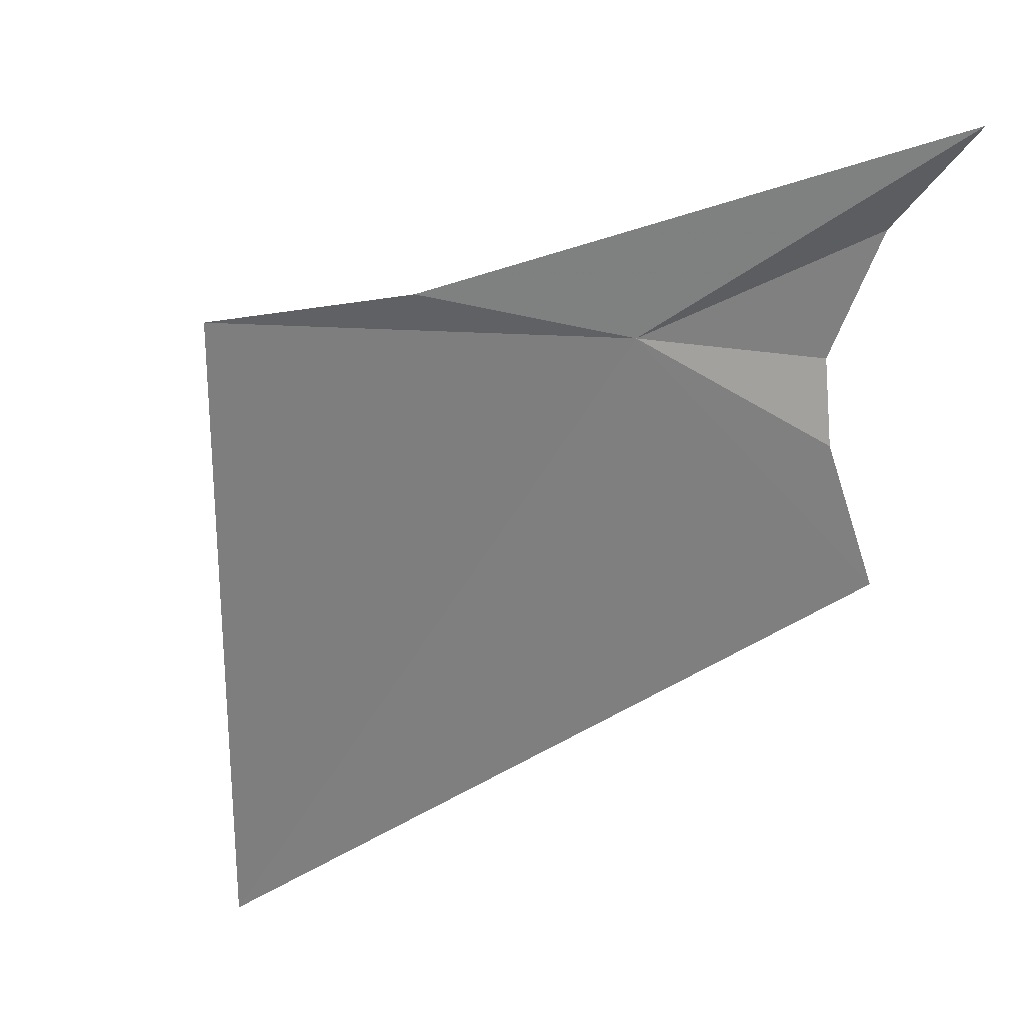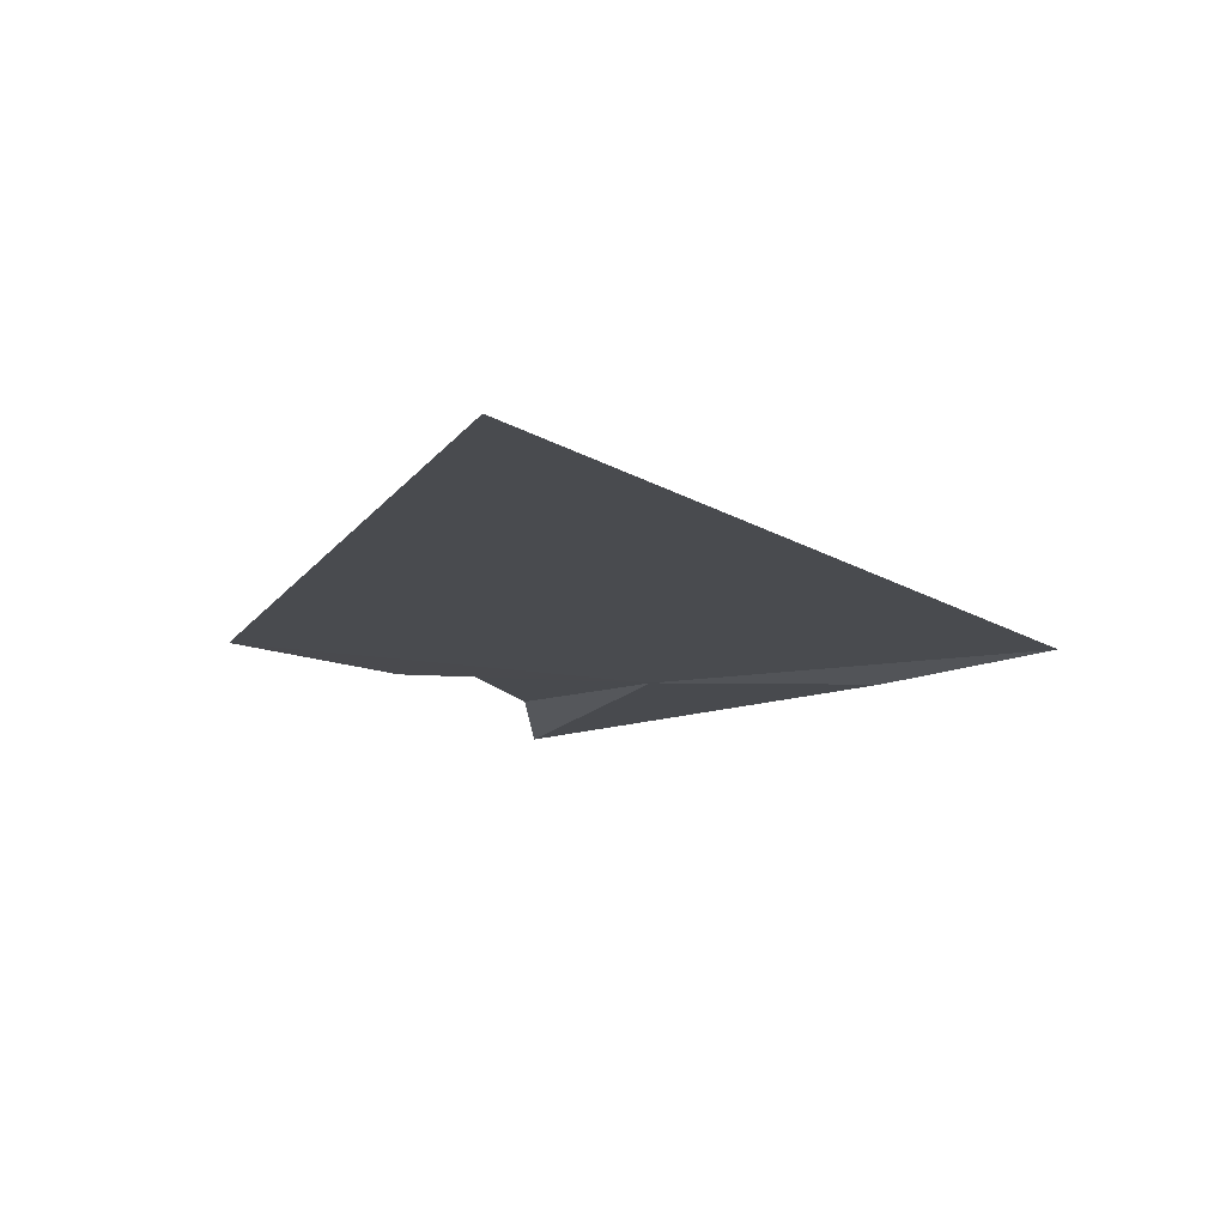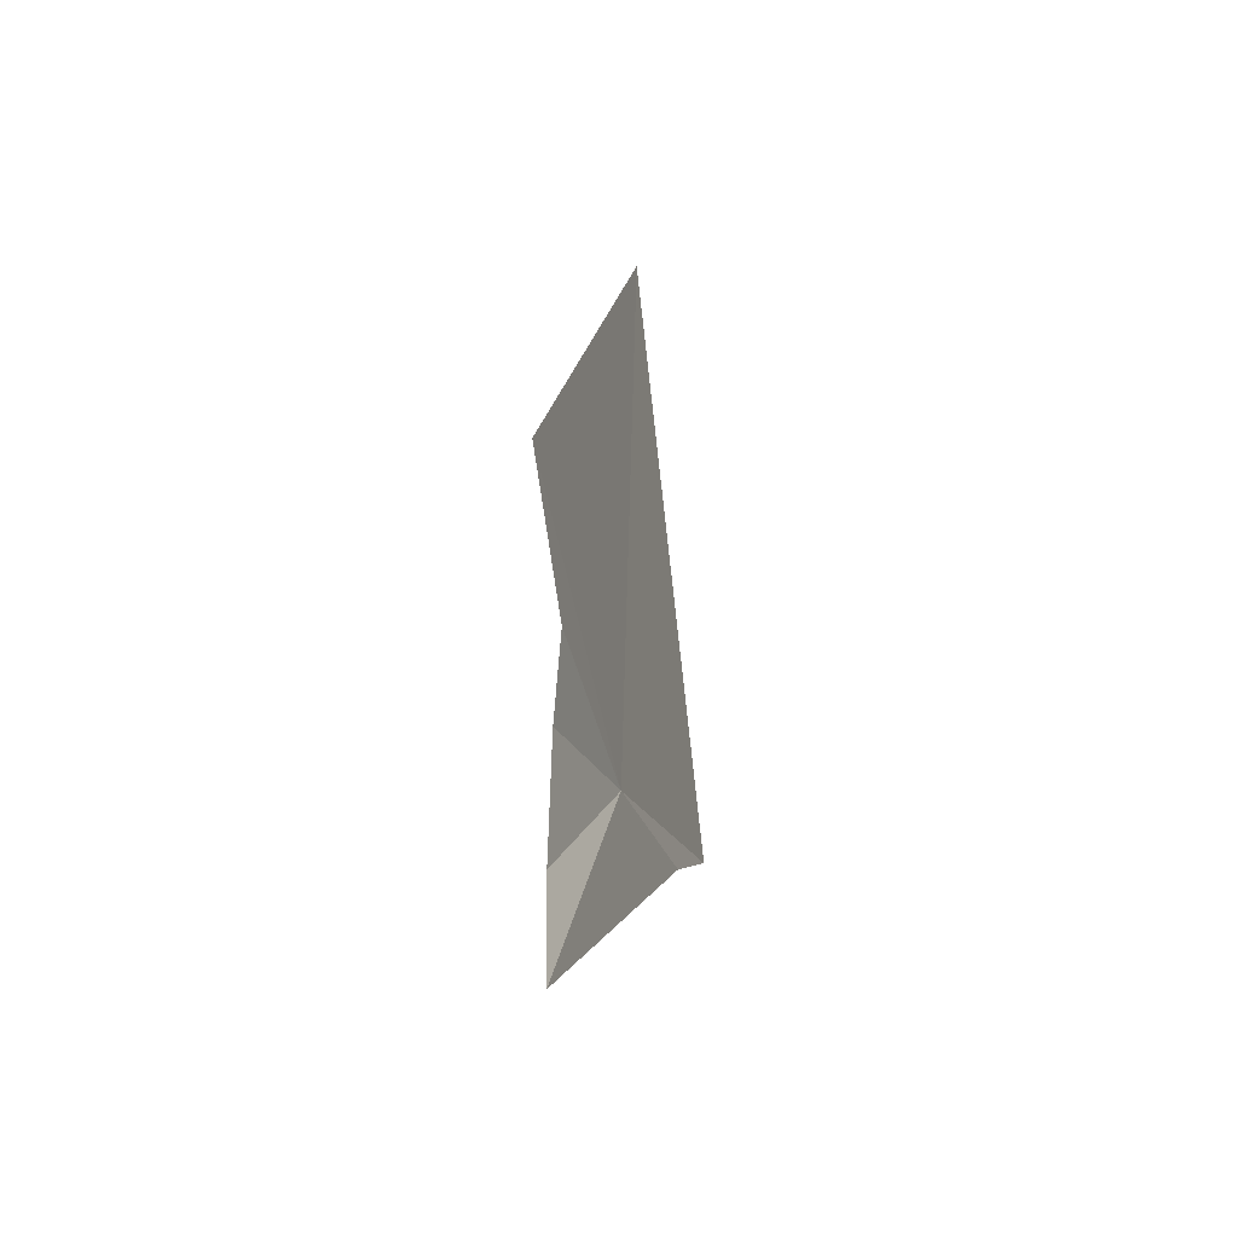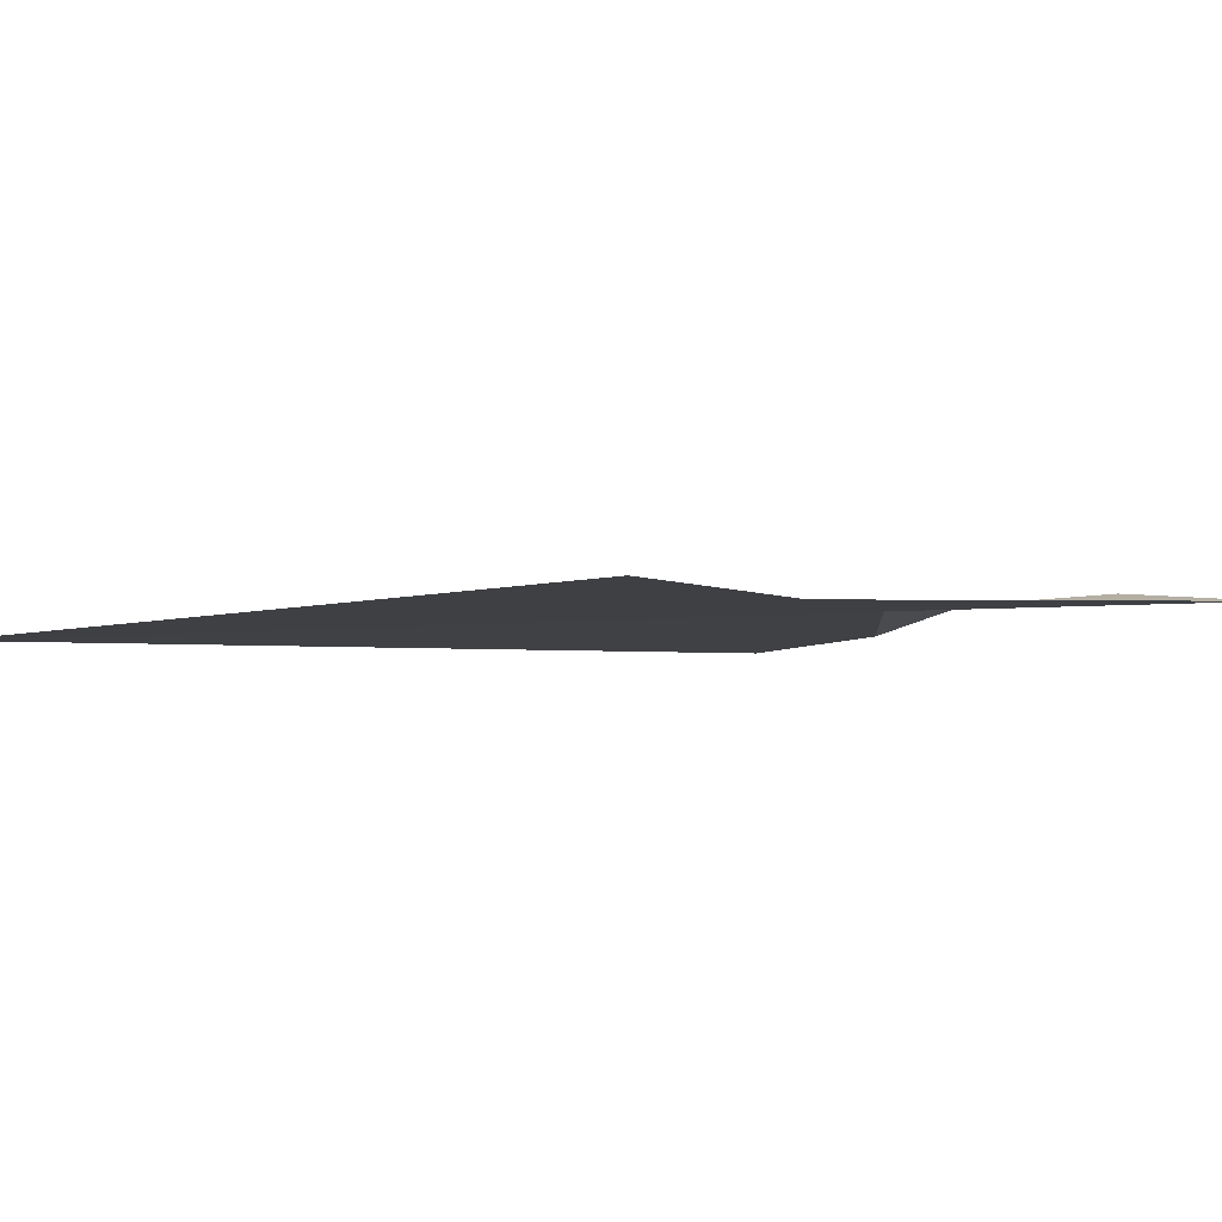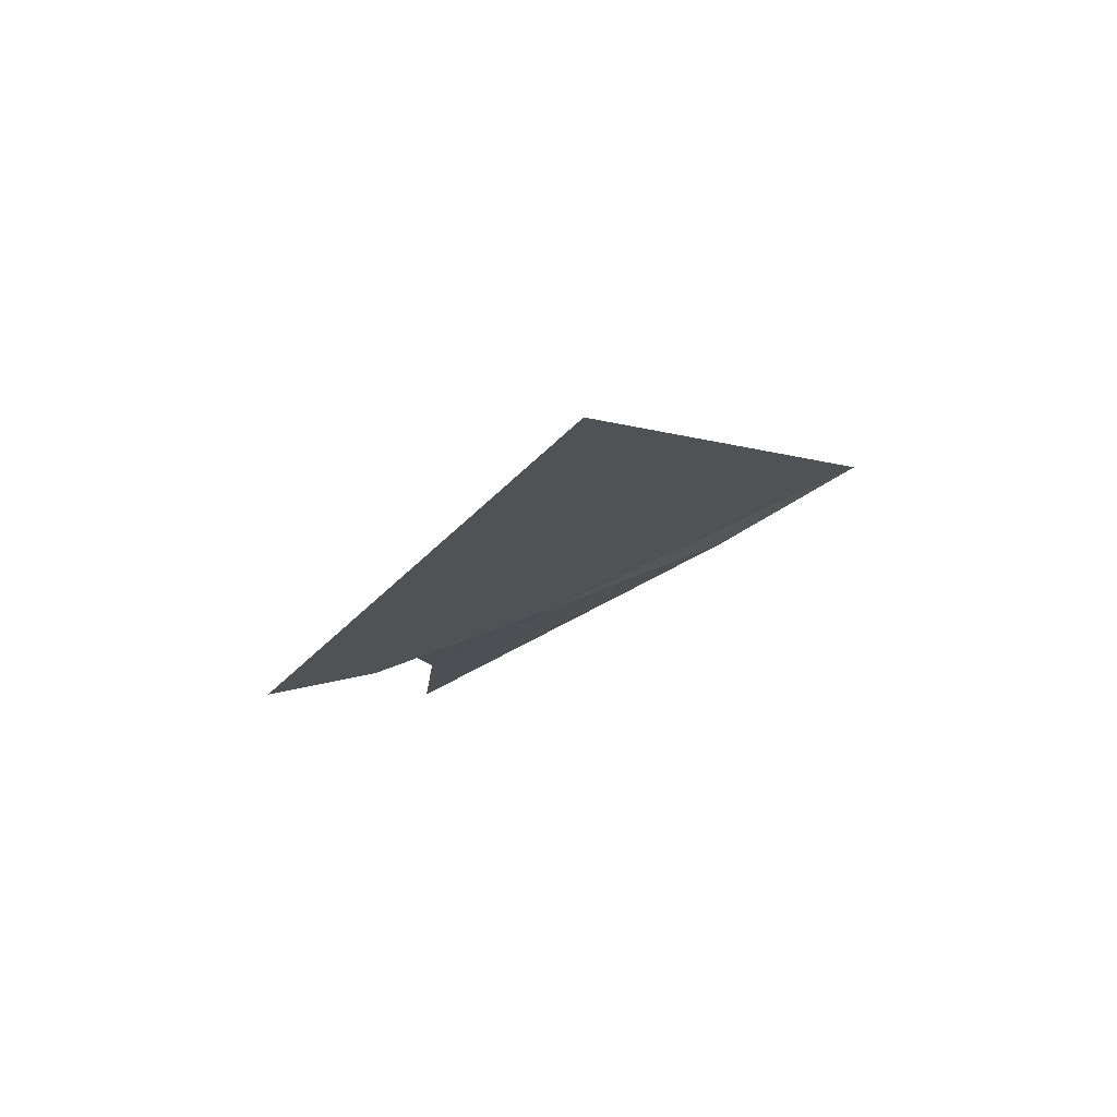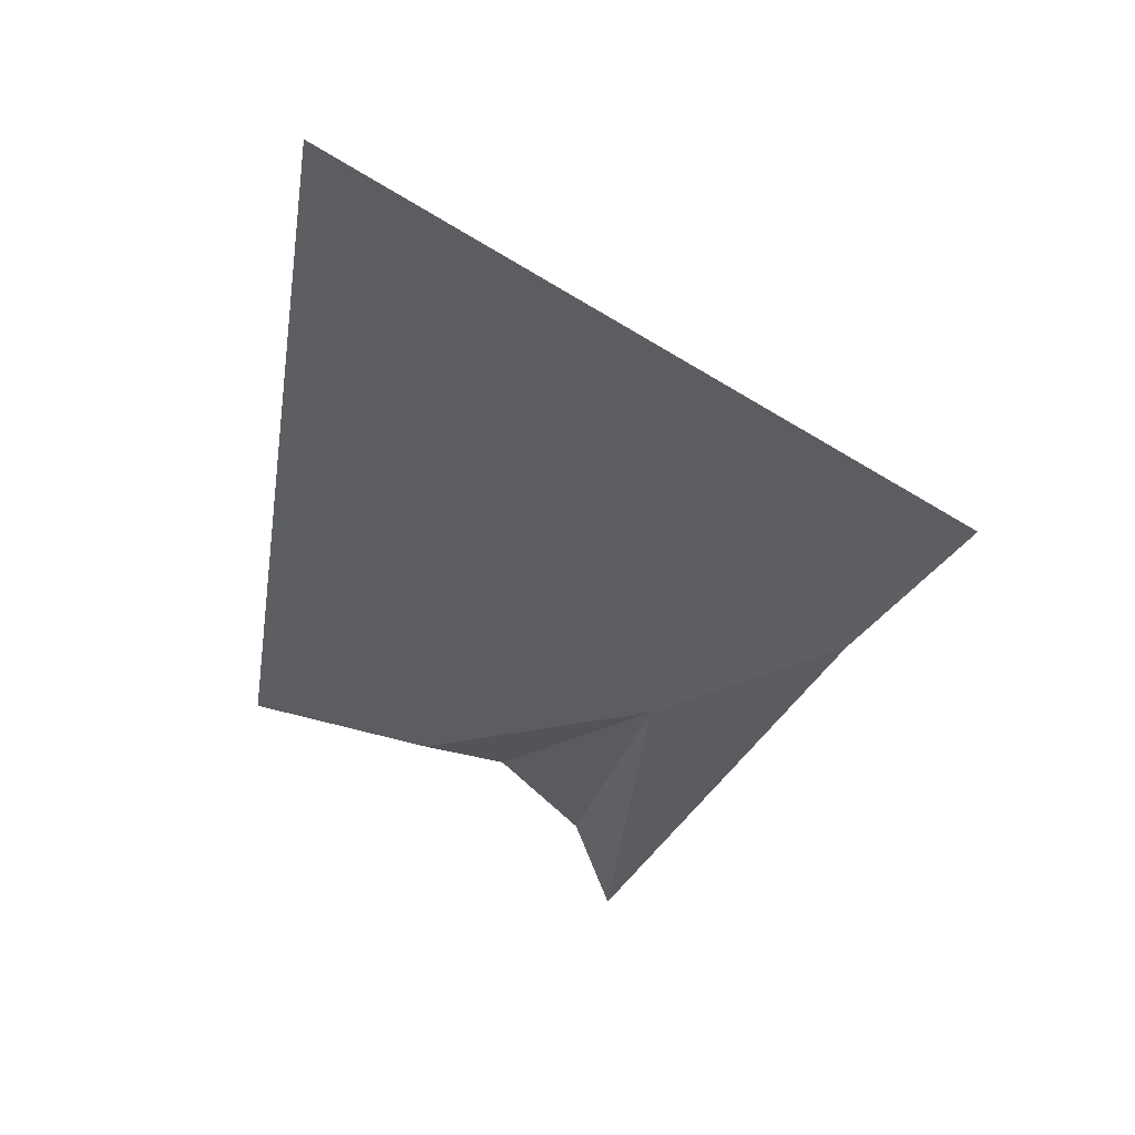
<metadata>
{"format":"obj","ext":"obj","renderer":"f3d","projection":"perspective","resolution":1024,"background":"white","views":[{"elev":-60.5,"azim":150.1,"up":"+Y"},{"elev":-15.5,"azim":10.4,"up":"+Y"},{"elev":-41.5,"azim":-80.6,"up":"+Z"},{"elev":-9.5,"azim":96.0,"up":"+Y"},{"elev":76.1,"azim":-25.1,"up":"+Z"},{"elev":-39.7,"azim":22.3,"up":"+Y"}]}
</metadata>
<code>
v -21.29 60.39 -25.56
v -23.26 60.53 -25.46
v -22.83 60.66 -26.08
v -24.32 60.57 -24.48
v -21.09 60.26 -18.85
v -22.64 60.72 -27.28
v -22.8 60.67 -28.42
v -19.5 60.18 -25.09
v -18.14 60.12 -24.06
f 1 3 2
f 1 2 4
f 1 6 3
f 1 7 6
f 1 8 7
f 1 9 8
f 1 5 9
f 1 4 5

</code>
